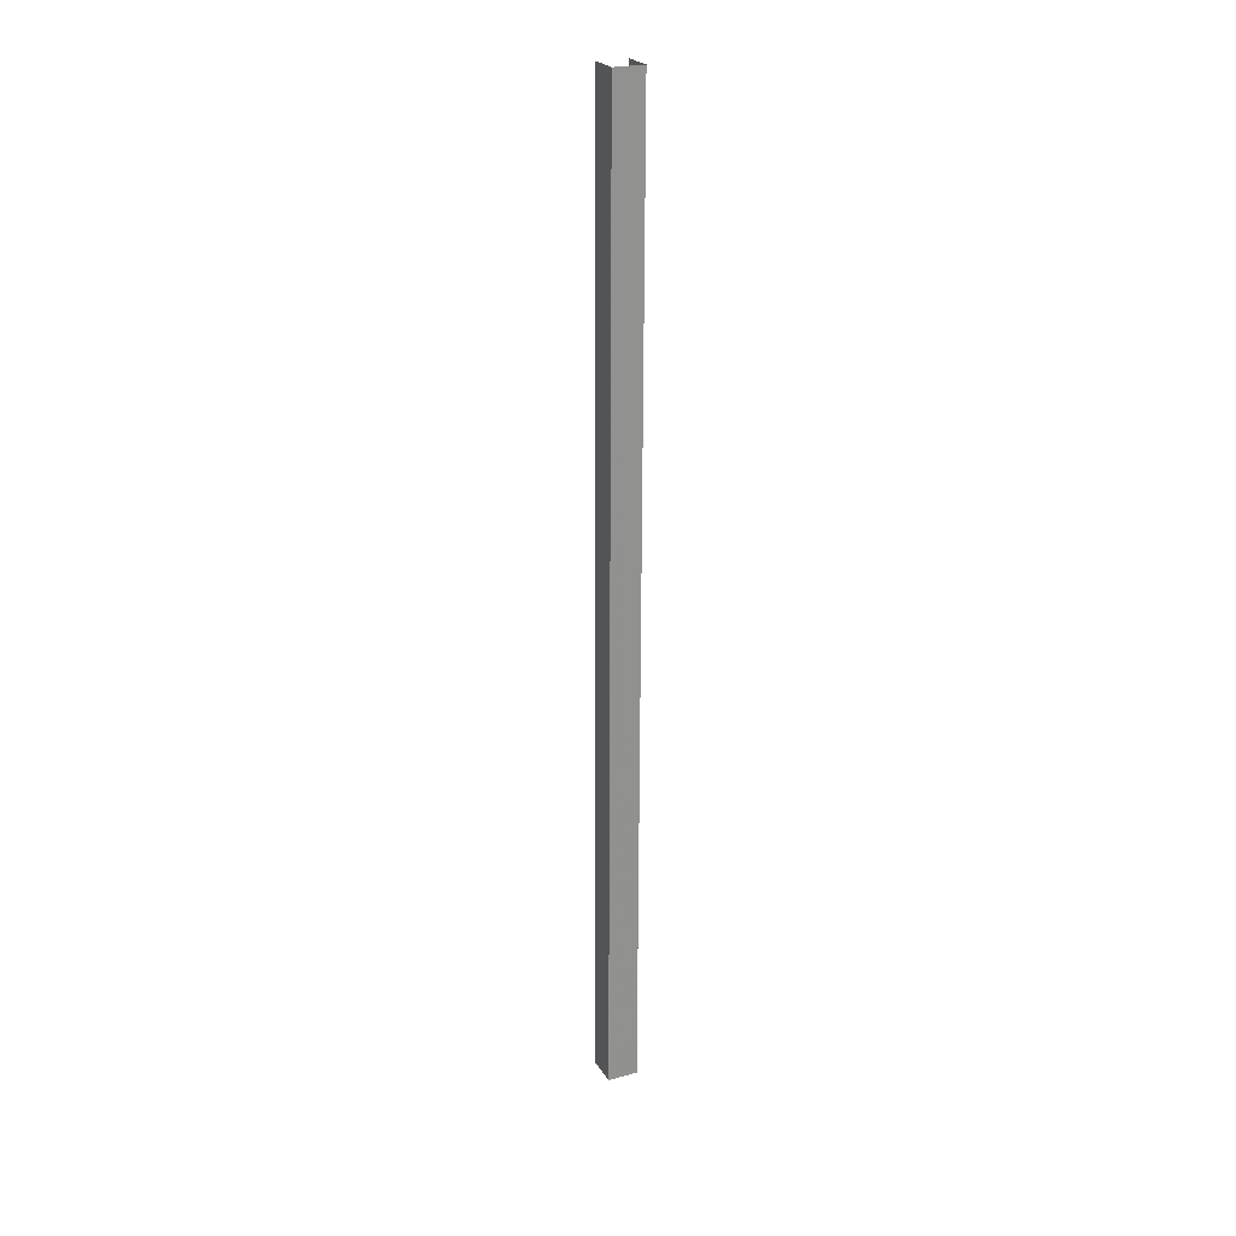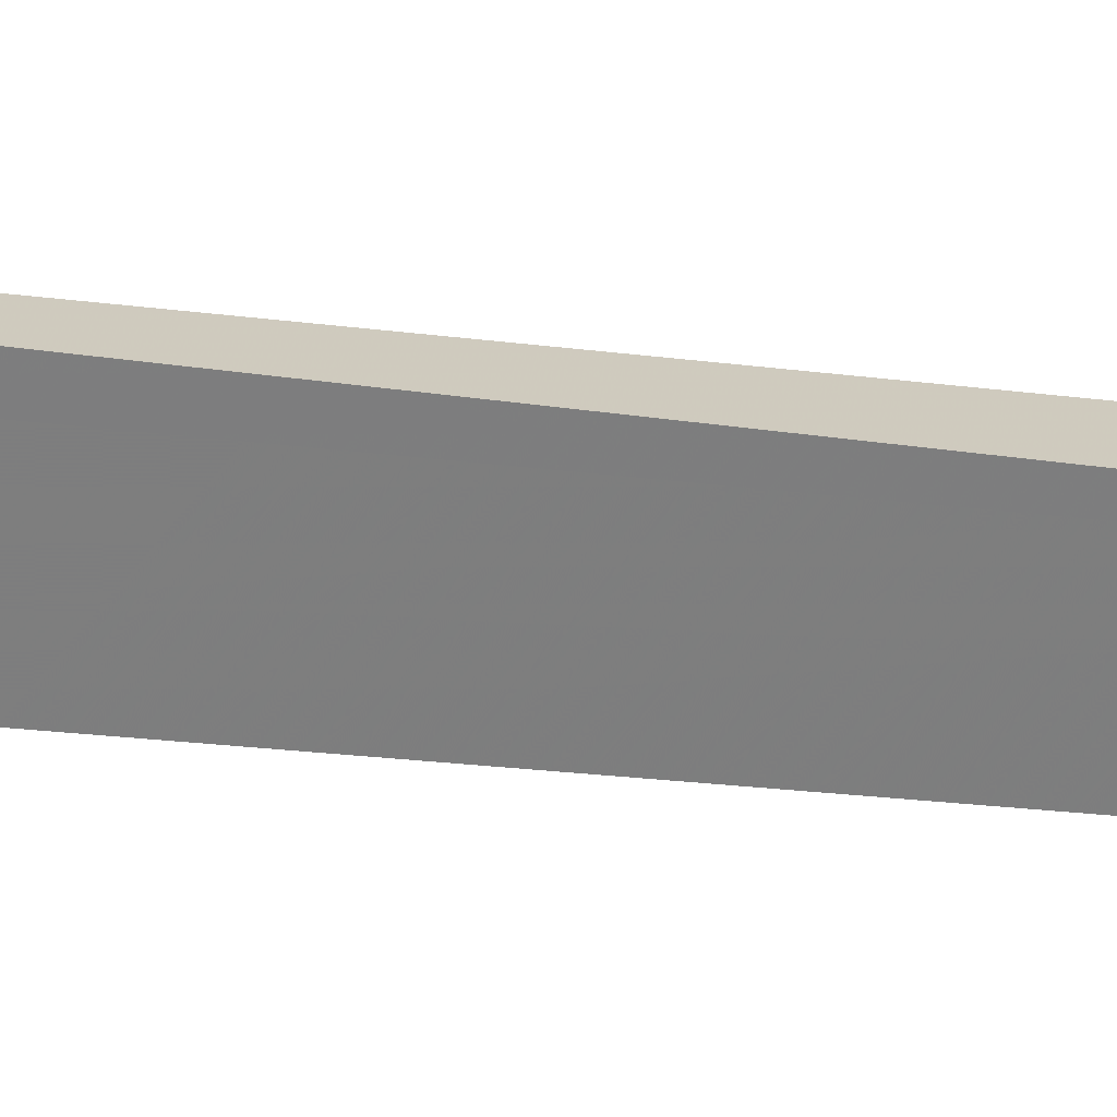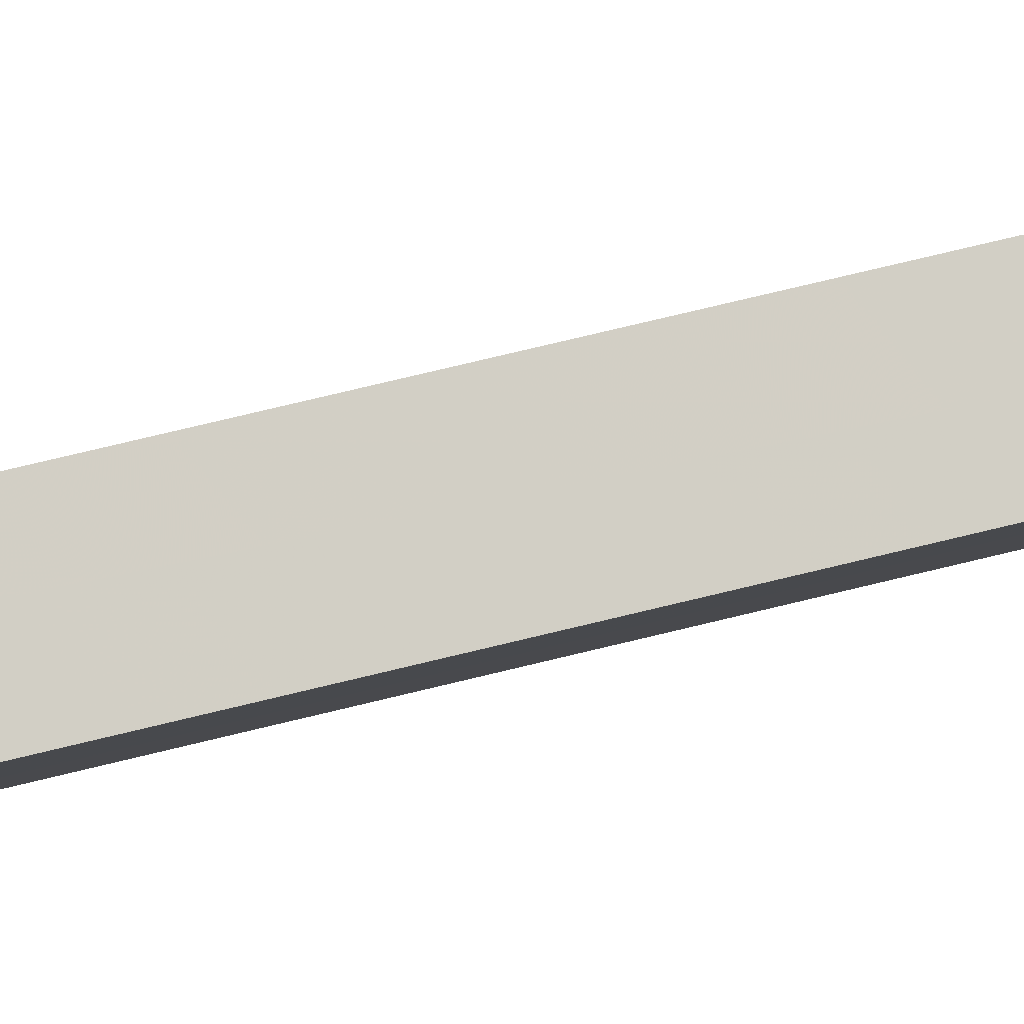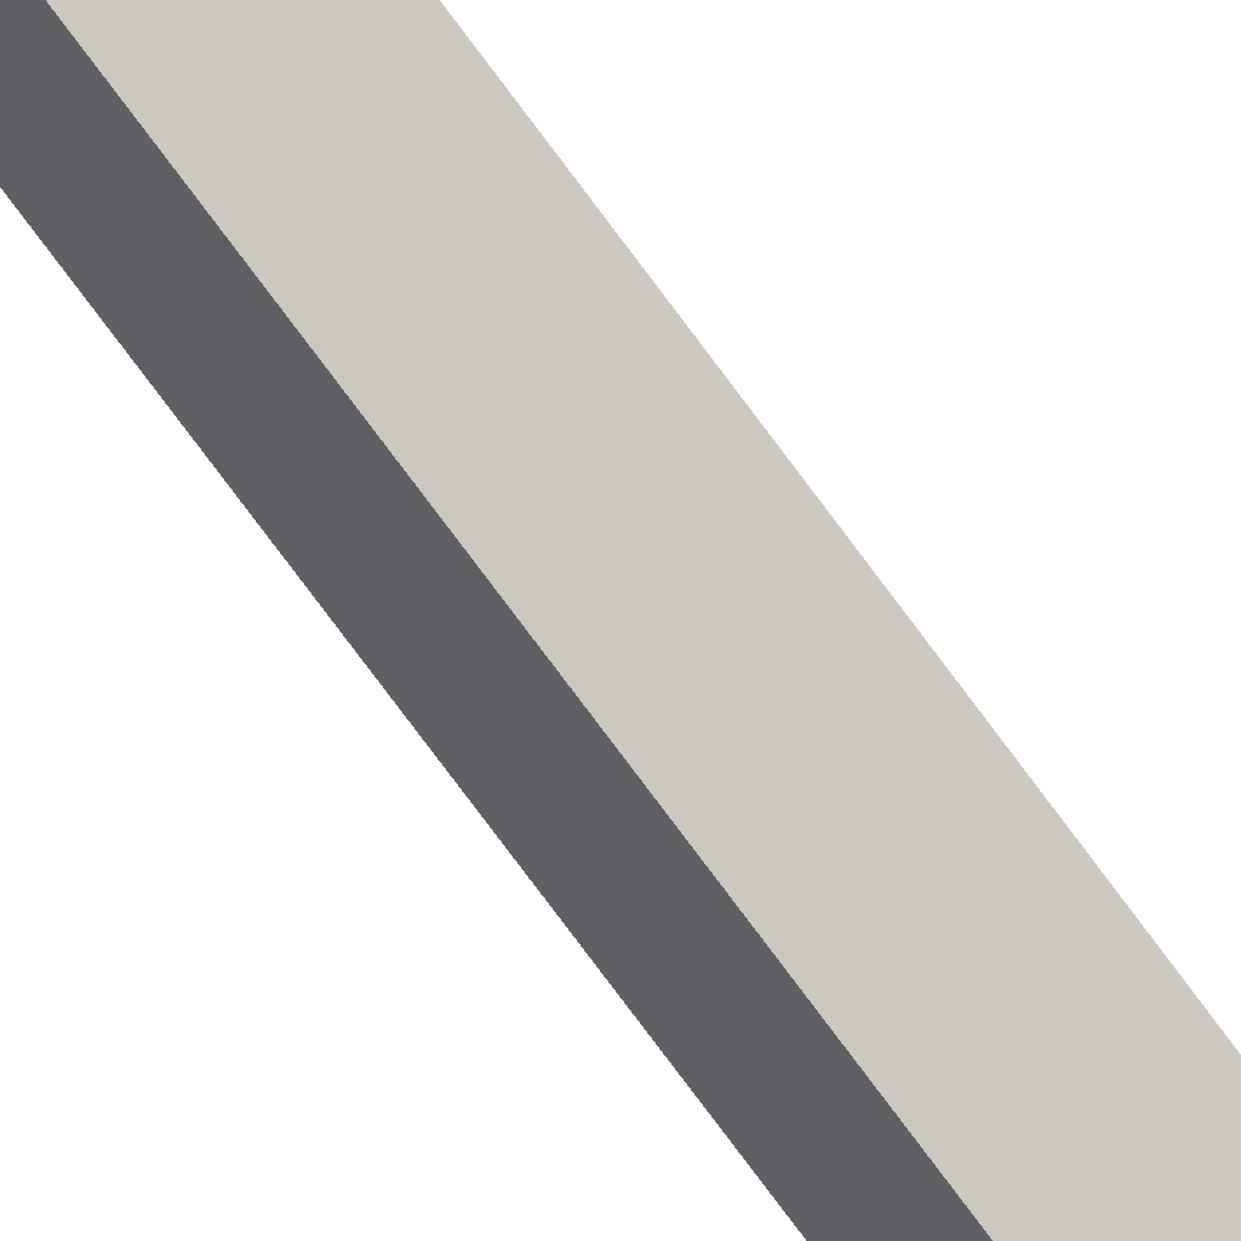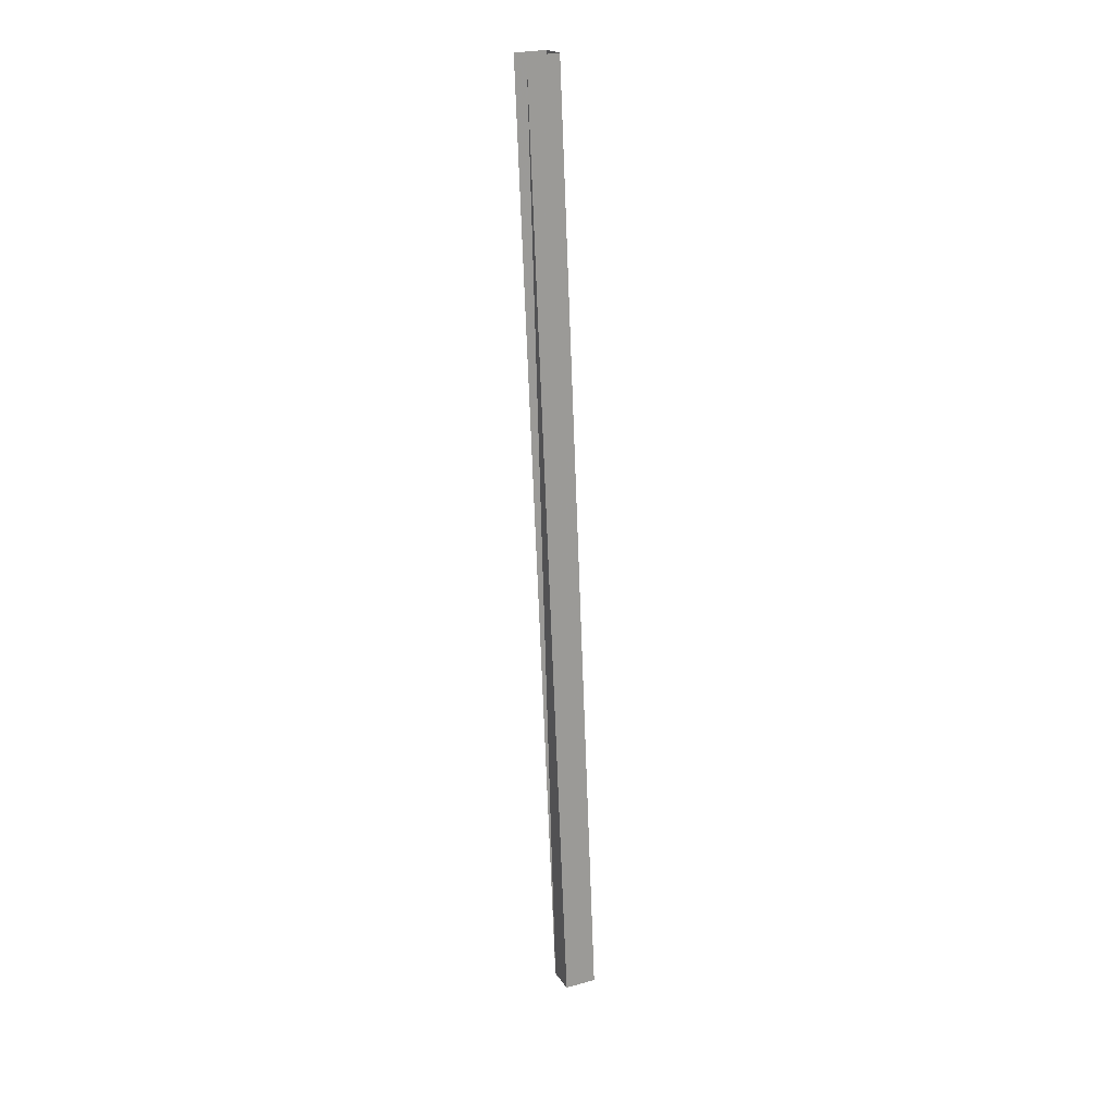
<metadata>
{"format":"obj","ext":"obj","renderer":"f3d","projection":"perspective","resolution":1024,"background":"white","views":[{"elev":26.4,"azim":124.6,"up":"+Y"},{"elev":-4.7,"azim":-126.4,"up":"+Z"},{"elev":52.5,"azim":-105.2,"up":"+Z"},{"elev":-79.5,"azim":38.7,"up":"+Z"},{"elev":21.4,"azim":35.7,"up":"+Y"}]}
</metadata>
<code>
v -996.3 -227.1 453.5
v -996.2 -227.1 453.6
v -996.3 -222.9 453.7
v -996.1 -227.1 453.5
v -996.3 -222.8 453.5
v -996.2 -227.1 453.4
v -996.4 -222.8 453.5
v -996.4 -222.9 453.6
f 1 2 3
f 3 2 4
f 3 4 5
f 5 4 6
f 5 6 7
f 7 6 1
f 7 1 8

</code>
